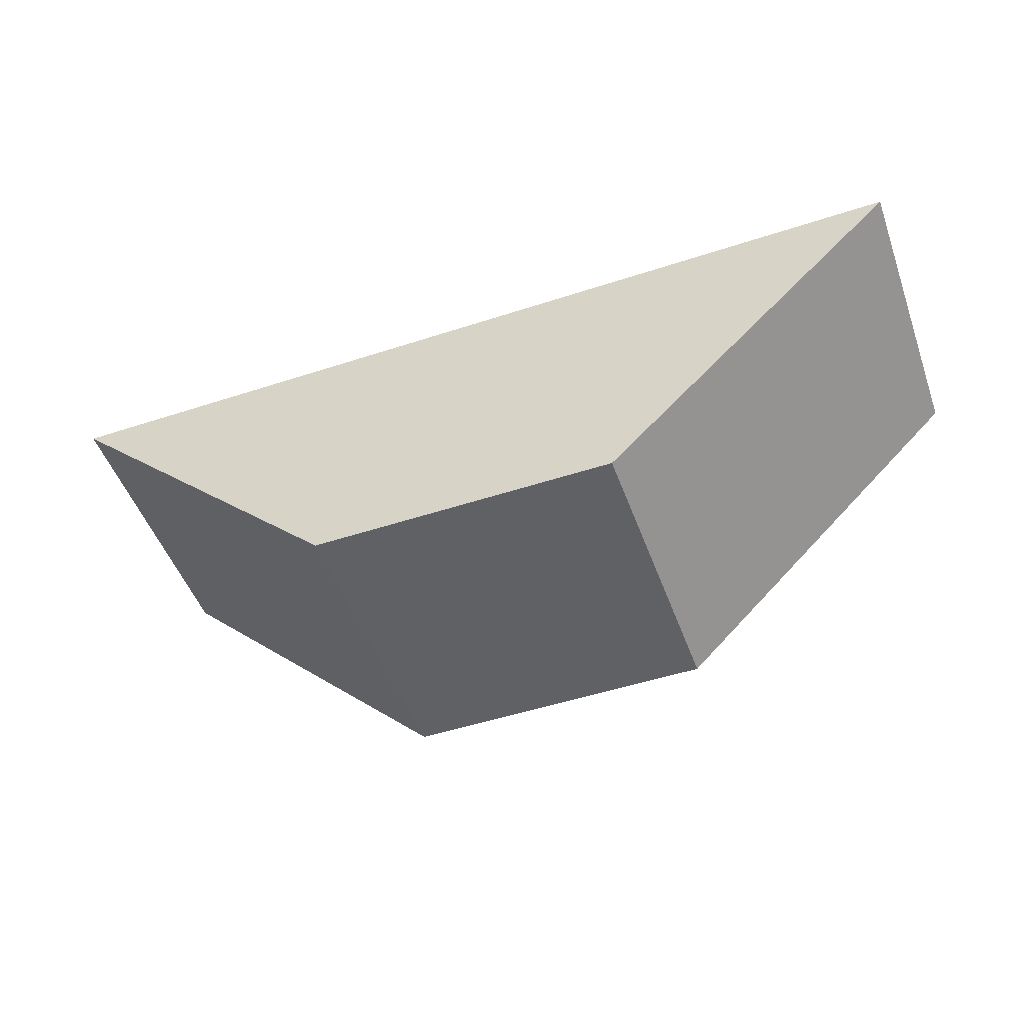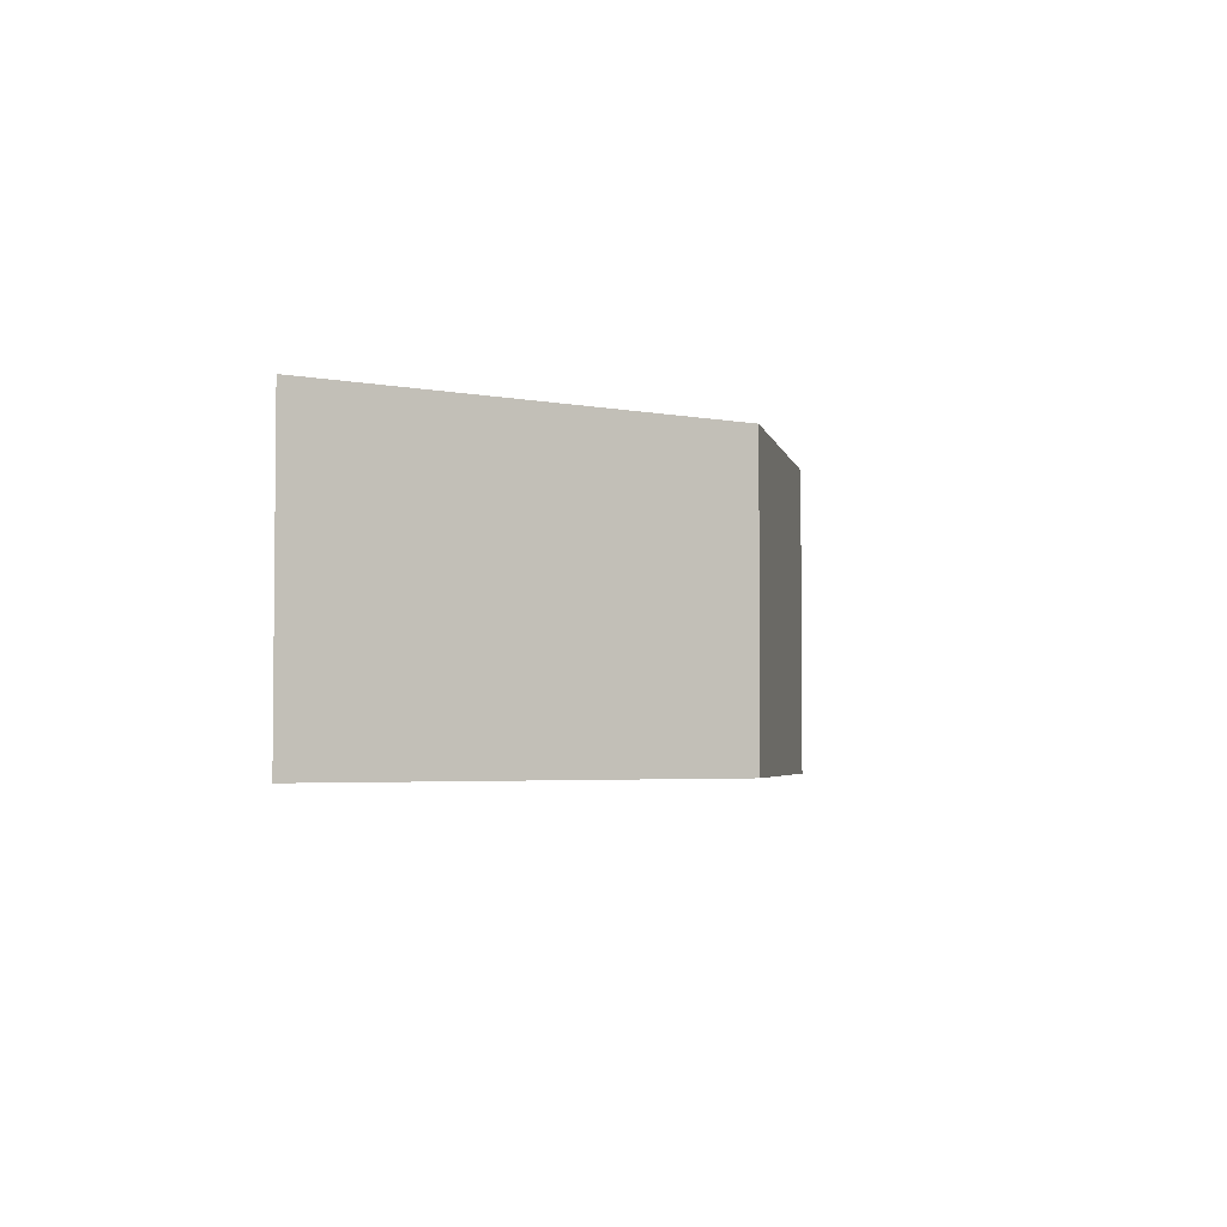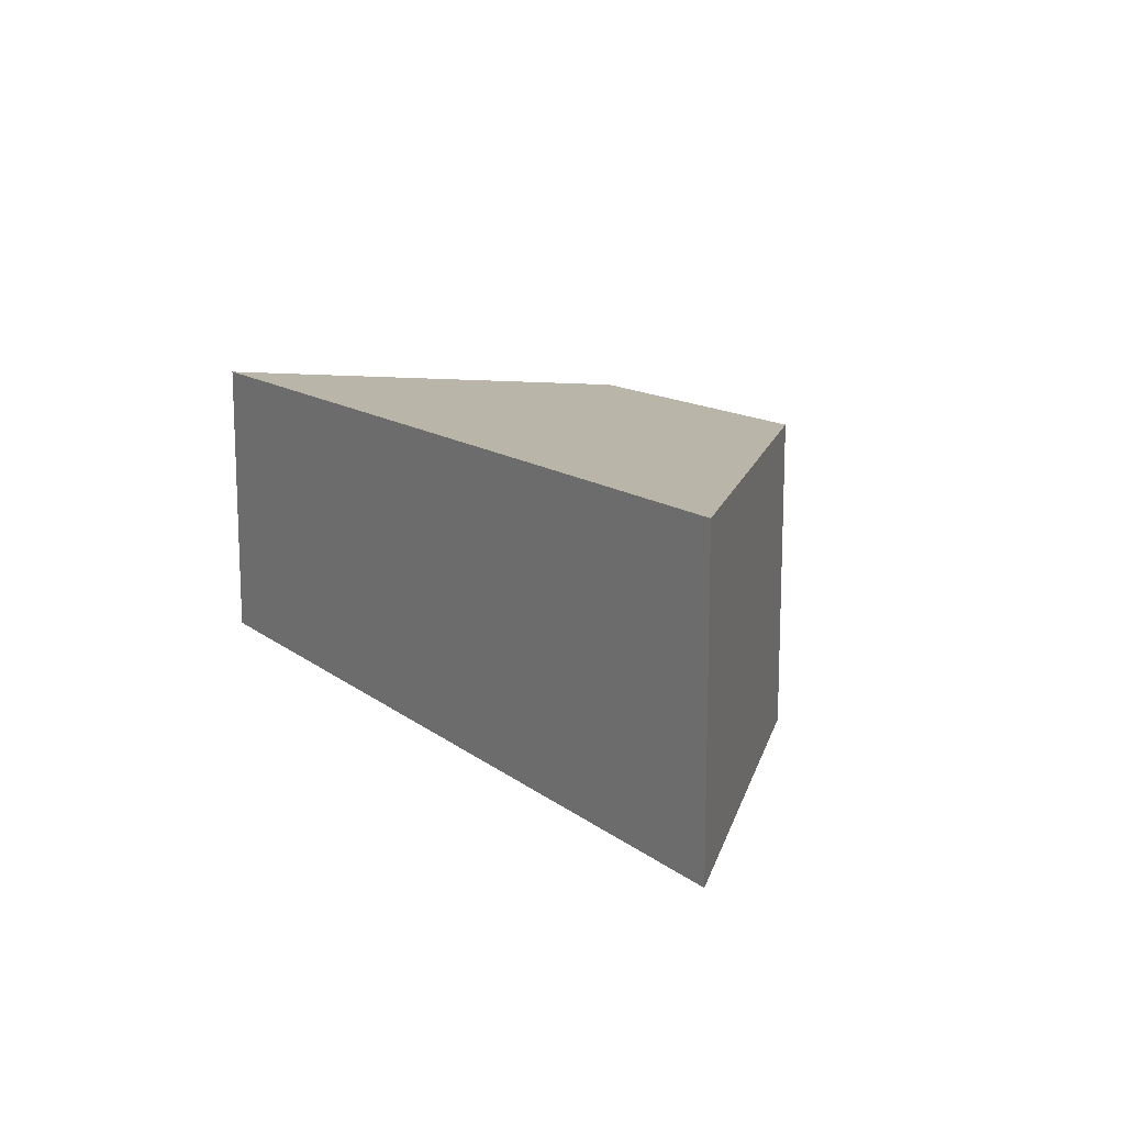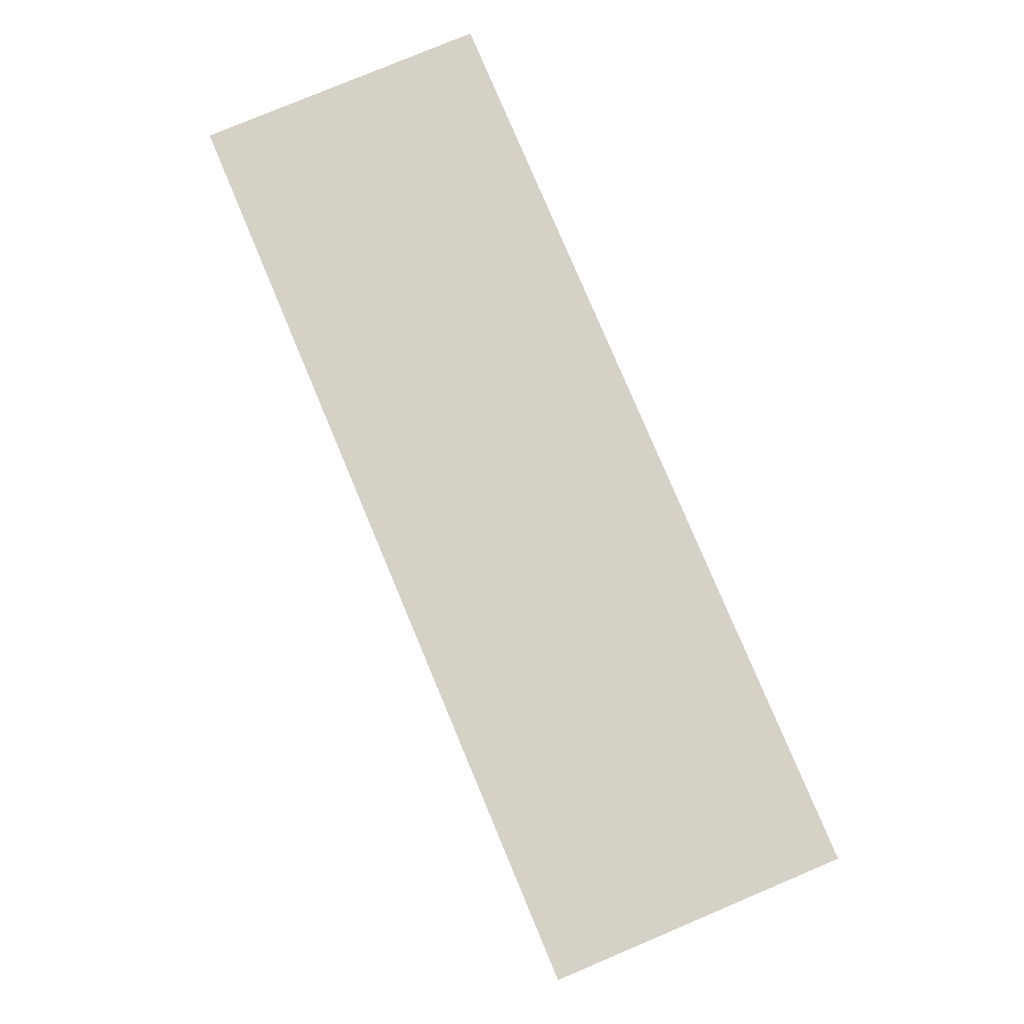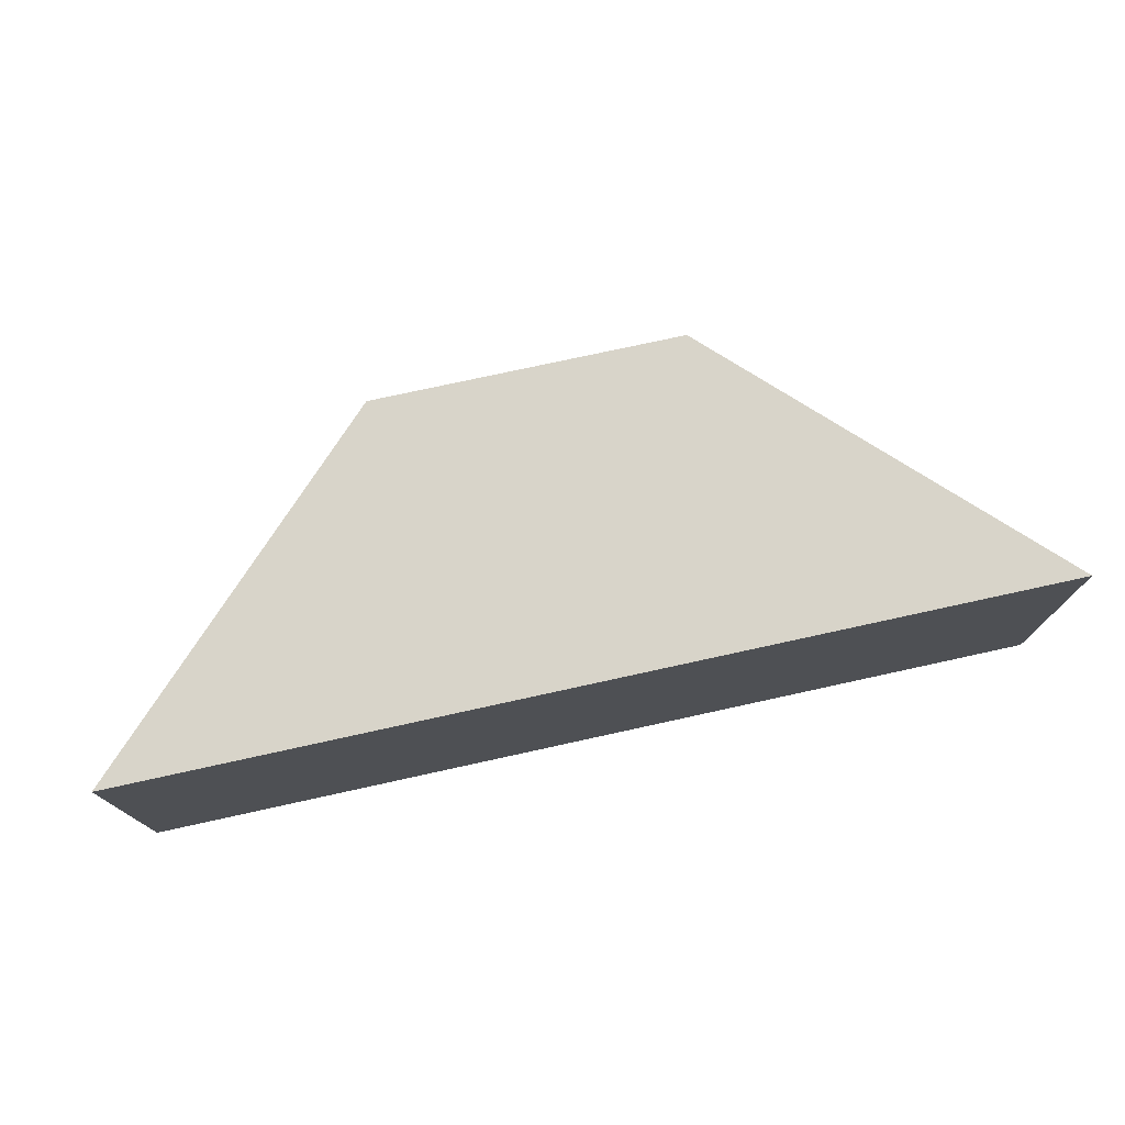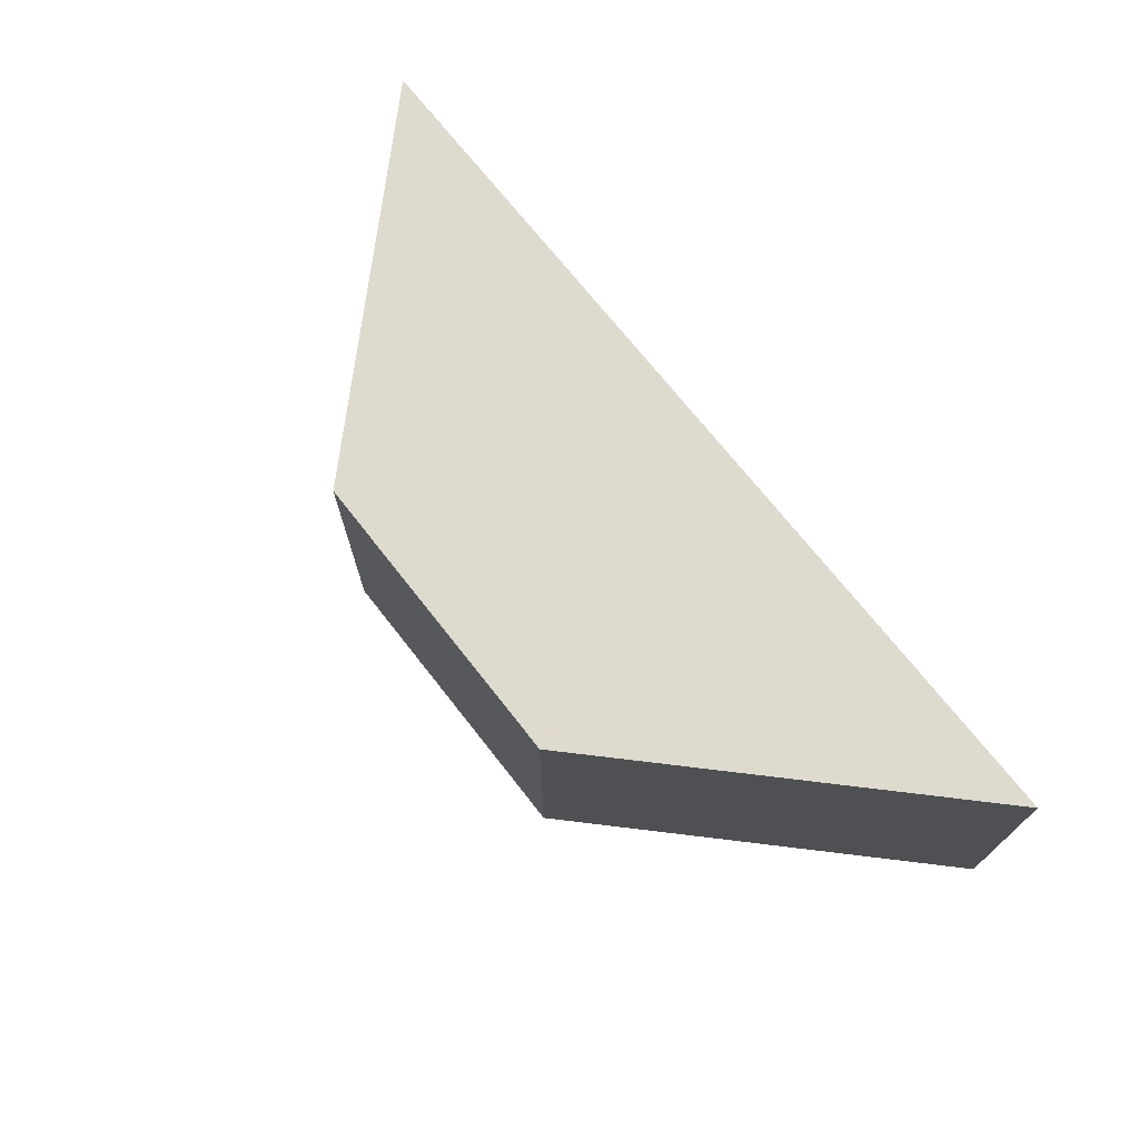
<metadata>
{"format":"obj","ext":"obj","renderer":"f3d","projection":"perspective","resolution":1024,"background":"white","views":[{"elev":-50.0,"azim":19.8,"up":"+Y"},{"elev":-3.5,"azim":-78.6,"up":"+Z"},{"elev":13.4,"azim":-121.5,"up":"+Z"},{"elev":79.3,"azim":-112.8,"up":"+Y"},{"elev":75.2,"azim":167.6,"up":"+Z"},{"elev":71.2,"azim":51.9,"up":"+Z"}]}
</metadata>
<code>
o square_3.007
v 0.021 0.021 0.04
v -0.021 0.021 0.04
v 0.021 0.021 0
v -0.021 0.021 0
v 0.063 0.063 0.04
v 0.063 0.063 0
v -0.063 0.063 0.04
v -0.063 0.063 -0
f 1 2 3
f 3 2 4
f 5 1 6
f 6 1 3
f 7 5 8
f 8 5 6
f 2 7 4
f 4 7 8
f 8 6 4
f 4 6 3
f 2 1 7
f 7 1 5

</code>
